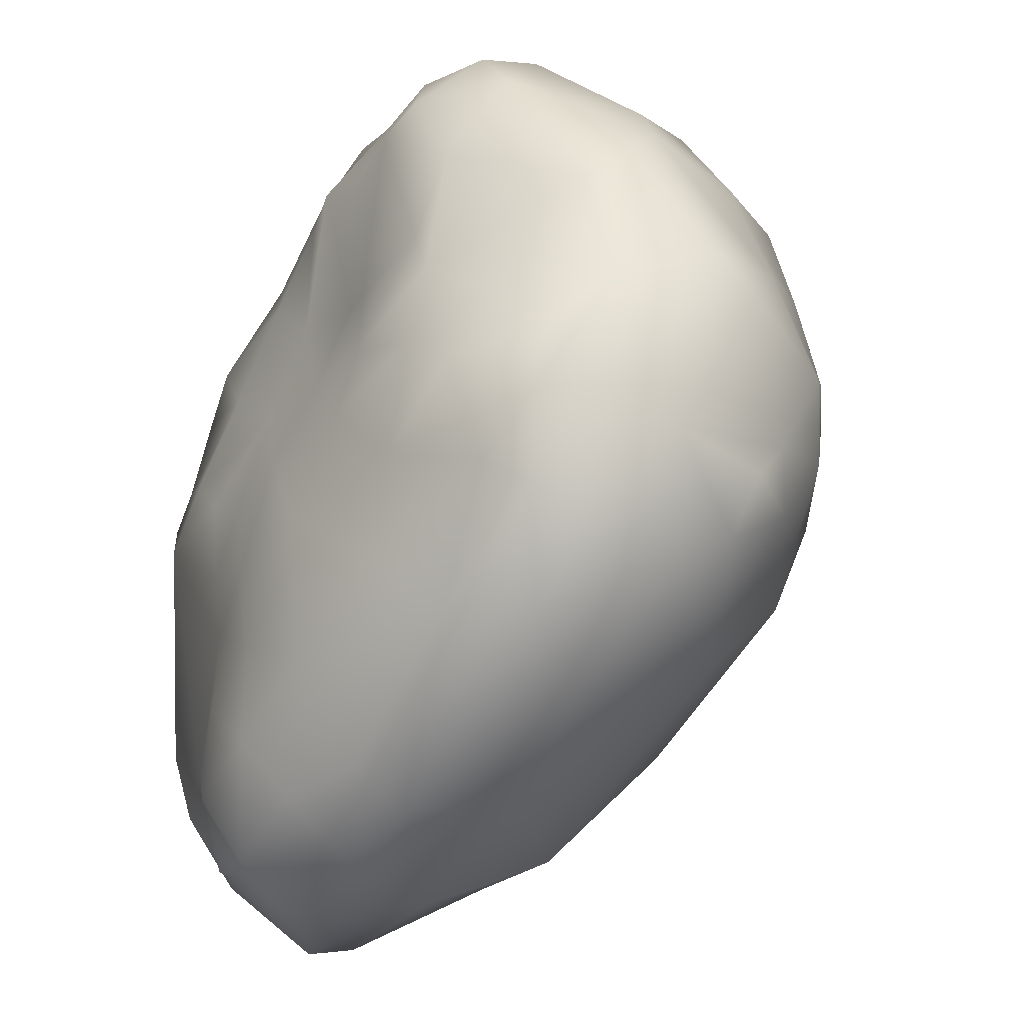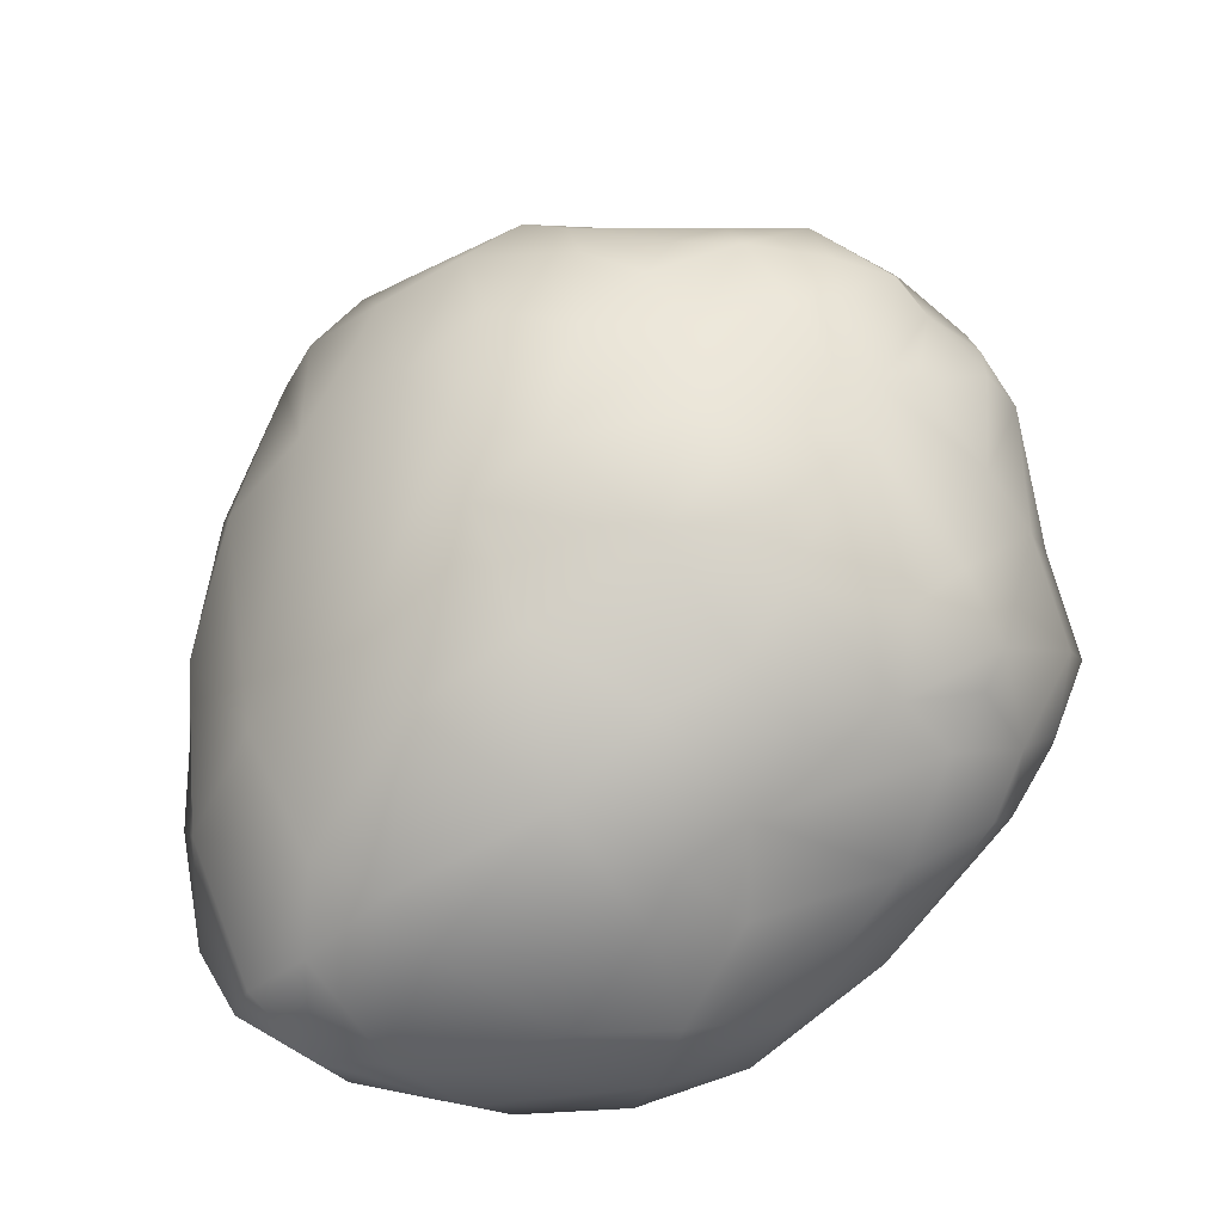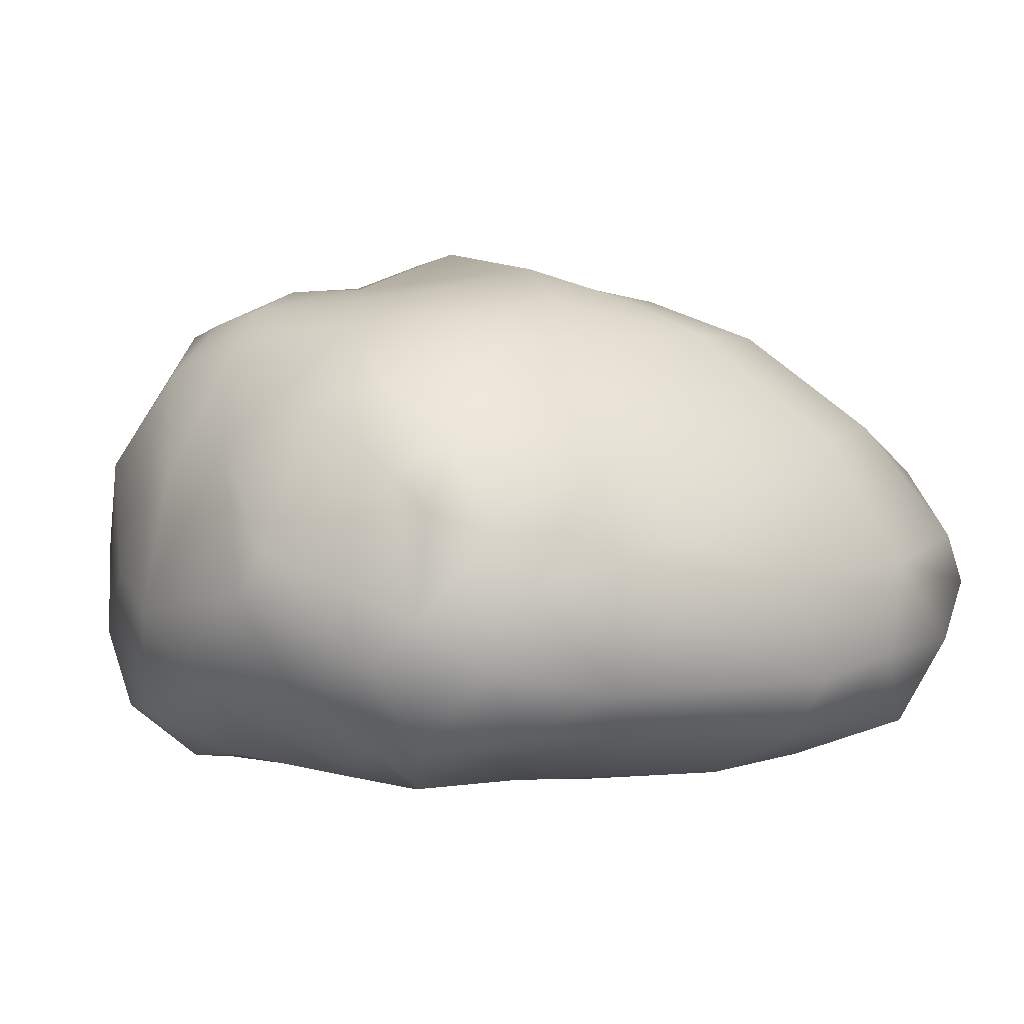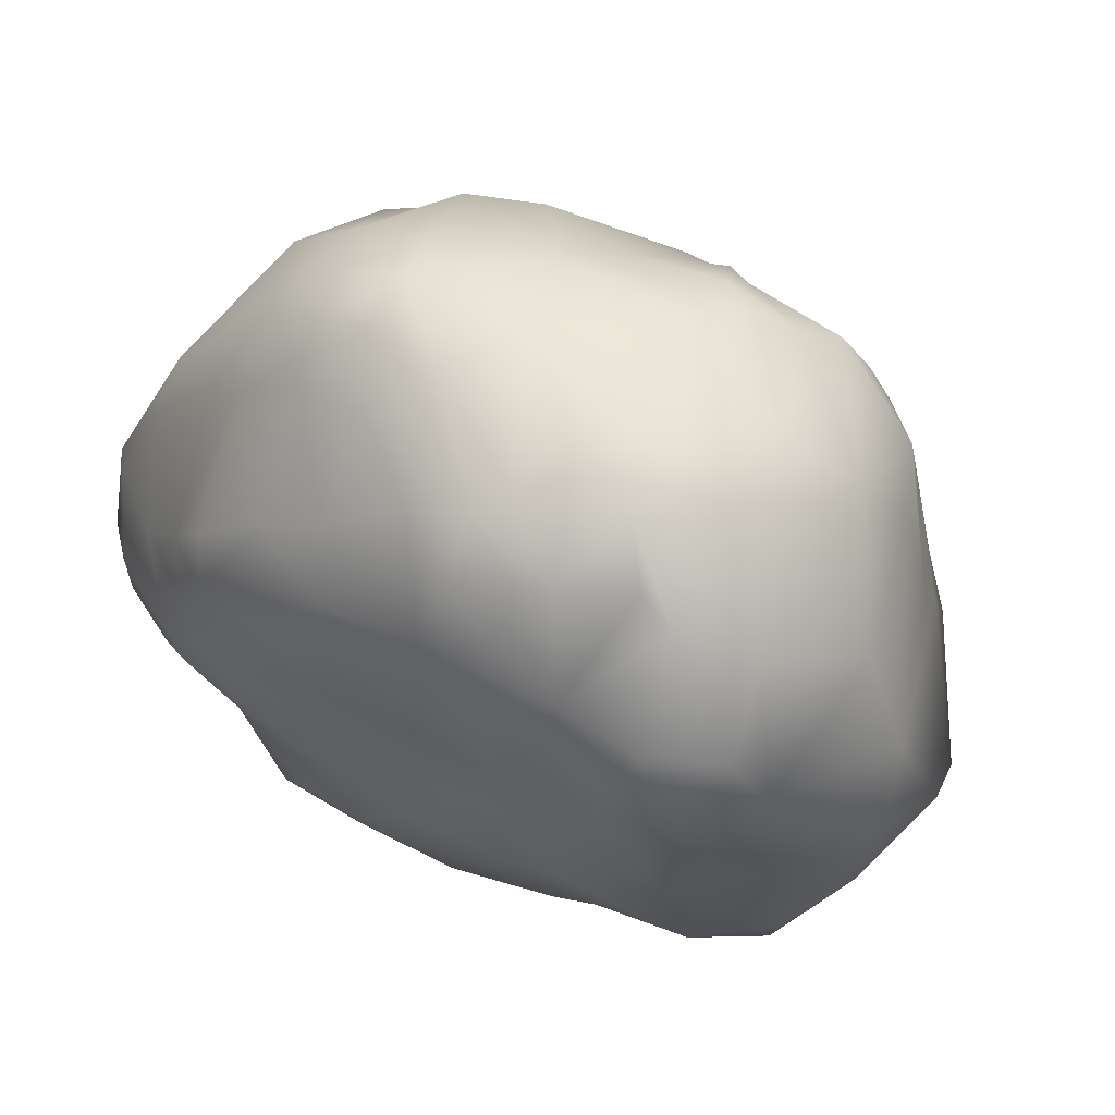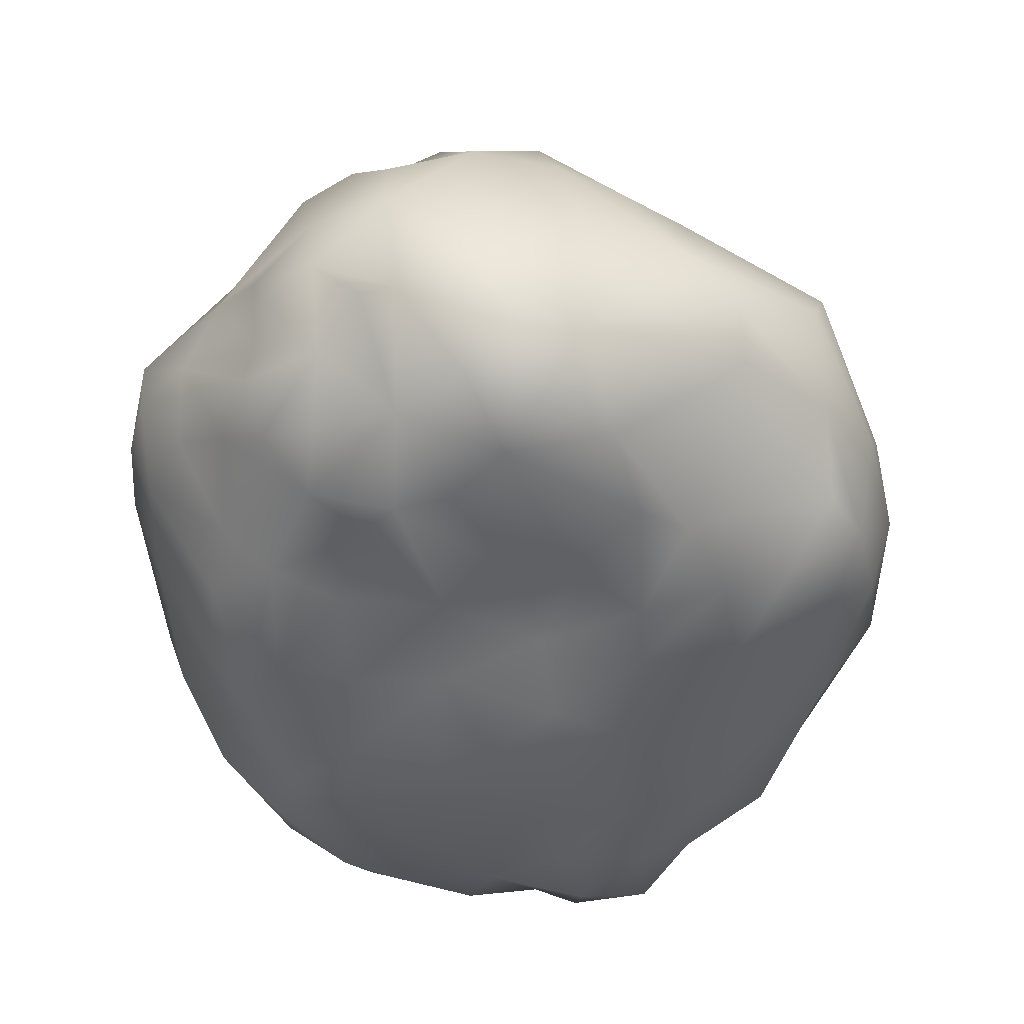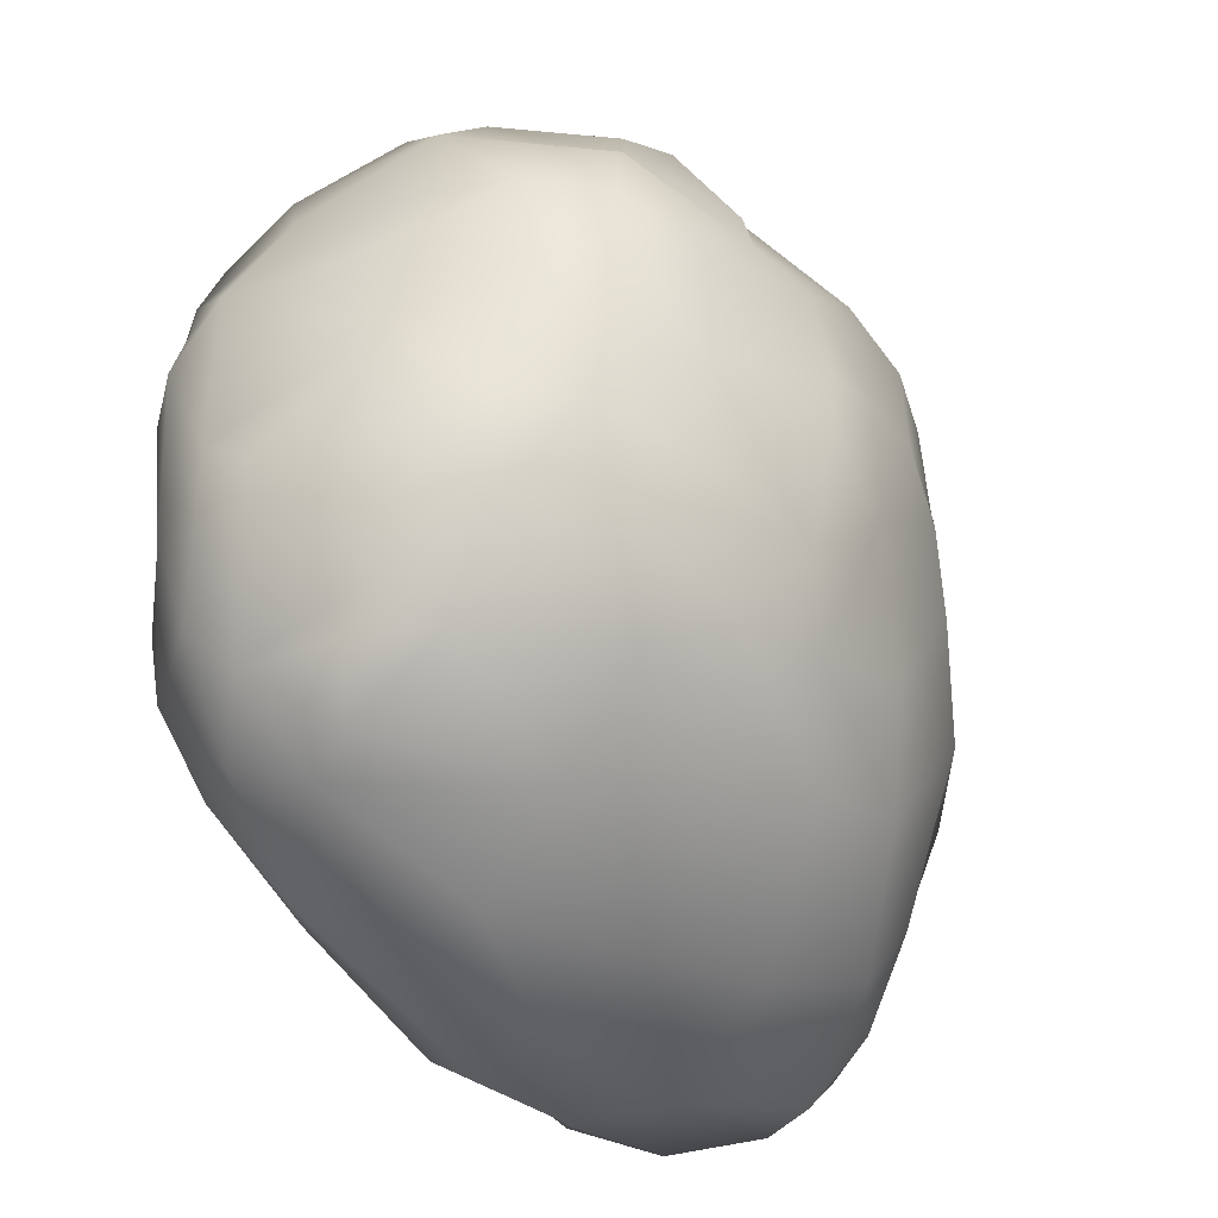
<metadata>
{"format":"obj","ext":"obj","renderer":"f3d","projection":"perspective","resolution":1024,"background":"white","views":[{"elev":-36.3,"azim":59.3,"up":"+Z"},{"elev":62.2,"azim":-103.4,"up":"+Y"},{"elev":8.7,"azim":126.0,"up":"+Y"},{"elev":65.7,"azim":31.2,"up":"+Z"},{"elev":-48.6,"azim":42.4,"up":"+Y"},{"elev":-24.6,"azim":134.7,"up":"+Z"}]}
</metadata>
<code>
v 0.4848 -0.1262 10.67
v -0.1191 -0.1444 10.67
v 0.04411 -0.1295 10.79
v 0.1679 -0.133 10.84
v -0.2488 0.2154 10.69
v -0.2159 0.2101 10.8
v -0.2934 0.02307 10.64
v 0.5231 -0.09758 10.45
v 0.6623 0.1244 10.49
v -0.1894 0.07331 9.978
v 0.307 0.1175 11
v -0.2328 0.3217 10.45
v -0.1634 0.3761 10.34
v 0.4336 -0.1433 10.41
v 0.1746 -0.1344 10.14
v 0.3877 0.4127 10.77
v 0.3586 0.3924 10.84
v 0.2393 0.3496 10.91
v -0.002842 0.3859 10.81
v -0.07832 0.3372 10.84
v -0.1722 0.3175 10.75
v -0.02539 -0.15 10.17
v -0.1458 0.3752 10.6
v 0.2081 0.4195 10.82
v 0.2062 0.4354 10.78
v 0.1493 0.4873 10.62
v 0.3008 0.4541 10.72
v 0.3052 0.4614 10.6
v 0.3924 0.1092 10.07
v 0.3492 0.1893 10.08
v 0.5394 0.2128 10.21
v 0.5974 0.1098 10.28
v 0.5654 0.2727 10.34
v 0.47 0.3862 10.68
v 0.4172 -0.1224 10.85
v 0.347 -0.01298 10.95
v 0.08588 -0.1507 10.71
v 0.08518 -0.1534 10.53
v -0.009653 -0.1665 10.35
v 0.1957 -0.1662 10.31
v -0.3287 -0.02279 10.53
v -0.3542 -0.03561 10.38
v -0.3272 0.01859 10.2
v 0.1908 0.00746 10.97
v -0.113 0.1589 10.91
v -0.1498 0.2325 10.85
v -0.1363 -0.1065 10.72
v 0.4476 -0.1515 10.77
v 0.4584 -0.1353 10.51
v -0.2026 -0.1146 10.6
v 0.6257 0.01072 10.44
v 0.6563 0.1803 10.46
v -0.2674 0.1028 10.05
v -0.07946 -0.1304 10.08
v 0.2302 -0.1116 10.9
v 0.5113 0.3671 10.39
v 0.5607 0.3375 10.47
v -0.2034 0.3305 10.53
v 0.3679 -0.1283 10.3
v 0.03453 -0.1346 10.1
v 0.4465 0.4145 10.61
v 0.41 0.4378 10.68
v 0.3207 0.3619 10.87
v 0.287 0.3231 10.92
v -0.01856 -0.1504 10.27
v -0.154 -0.1669 10.47
v -0.1804 -0.1548 10.53
v -0.1296 0.3736 10.71
v -0.04992 0.4143 10.74
v -0.07588 0.4319 10.56
v -0.01107 0.4541 10.62
v 0.06995 0.4726 10.63
v 0.1378 0.4504 10.74
v 0.06347 0.4717 10.5
v 0.1761 0.5035 10.55
v 0.3905 0.4496 10.57
v 0.00514 0.4401 10.35
v 0.1889 0.4887 10.41
v 0.3328 0.4659 10.48
v 0.1503 0.4598 10.32
v 0.257 0.4539 10.33
v 0.4466 0.4285 10.51
v 0.3904 0.4363 10.39
v 0.09198 0.4066 10.21
v -0.1794 0.2871 10.16
v -0.03499 0.3938 10.22
v -0.1036 0.4196 10.46
v -0.0438 -0.08939 9.992
v -0.08522 0.01604 9.95
v 0.003371 0.1254 9.971
v 0.0626 -0.0852 10.03
v 0.05969 0.01937 9.957
v 0.03977 0.2774 10.06
v 0.1835 -0.06258 10.02
v 0.311 -0.1199 10.21
v 0.3684 -0.05389 10.12
v 0.1778 0.004668 9.981
v 0.2104 0.1318 10
v 0.4449 0.0199 10.1
v 0.4776 -0.07091 10.25
v 0.3589 0.3084 10.17
v 0.5148 -0.03214 10.2
v 0.5557 0.05018 10.21
v 0.5292 0.1492 10.17
v 0.5098 0.3114 10.29
v 0.5654 -0.05421 10.3
v 0.5753 0.2302 10.28
v 0.4921 -0.1214 10.36
v 0.6193 0.05269 10.33
v -0.1889 0.1331 9.999
v -0.1989 0.2118 10.07
v -0.1194 0.278 10.09
v 0.5765 -0.05599 10.37
v 0.6379 0.02564 10.62
v 0.6137 -0.02141 10.58
v 0.6165 0.07868 10.69
v 0.5616 0.2811 10.61
v 0.5353 -0.07469 10.78
v 0.5819 -0.01663 10.71
v 0.5536 0.2422 10.71
v 0.4945 -0.08448 10.84
v 0.5512 0.107 10.8
v 0.5076 0.2701 10.78
v 0.4744 0.004143 10.9
v 0.4015 0.1035 10.97
v 0.39 -0.02534 10.94
v 0.4646 0.2284 10.89
v 0.2744 -0.05063 10.94
v 0.5158 0.3771 10.51
v 0.4711 0.3524 10.78
v 0.3069 0.03594 10.99
v 0.1857 -0.1533 10.77
v 0.009213 -0.1631 10.61
v -0.07667 -0.1713 10.53
v 0.2457 -0.1658 10.78
v 0.2681 -0.1351 10.58
v 0.1711 -0.1484 10.62
v 0.05492 -0.1703 10.4
v -0.007409 -0.1769 10.45
v 0.163 -0.1761 10.42
v 0.3253 -0.1486 10.56
v 0.2191 -0.1506 10.5
v 0.0893 -0.1754 10.3
v 0.3435 -0.1596 10.46
v 0.2934 -0.159 10.4
v -0.04067 -0.1614 10.69
v -0.1459 -0.1538 10.57
v 0.08236 -0.1573 10.2
v 0.4371 -0.1399 10.57
v 0.3938 -0.1625 10.76
v 0.2971 -0.1546 10.74
v 0.3185 -0.1214 10.86
v -0.2534 -0.07679 10.54
v -0.2953 0.07723 10.67
v -0.3392 0.1065 10.55
v -0.2888 -0.09524 10.46
v -0.3526 0.005358 10.51
v -0.2752 0.2409 10.52
v -0.3134 -0.07771 10.31
v -0.2637 -0.09455 10.24
v -0.3476 0.1664 10.43
v -0.3263 -0.04921 10.25
v -0.3689 0.06782 10.4
v -0.2697 0.2654 10.3
v -0.1673 -0.09835 10.17
v -0.3224 0.1565 10.32
v -0.2319 -0.08095 10.14
v -0.2695 0.2652 10.41
v -0.2349 0.2396 10.19
v -0.2972 0.1197 10.13
v -0.1908 -0.03747 10.05
v -0.1393 -0.075 10.03
v 0.1664 -0.02859 10.96
v 0.09574 -0.04247 10.92
v 0.05316 0.08507 10.97
v 0.1058 0.1665 10.97
v -0.02981 0.156 10.97
v 0.006145 0.02198 10.92
v 0.07452 0.2794 10.92
v -0.08193 0.03045 10.89
v -0.03646 0.09568 10.96
v -0.04284 0.2143 10.94
v -0.0641 -0.086 10.79
v -0.09443 0.09255 10.92
v -0.1621 0.02075 10.81
v -0.1774 0.1156 10.85
v 0.1595 -0.08927 10.92
v 0.242 0.01985 10.99
v 0.2004 0.1014 10.99
v 0.2343 0.2779 10.96
v 0.1276 0.3439 10.88
v -0.1144 0.3165 10.81
v -0.2172 0.04047 10.74
v -0.1839 -0.09839 10.65
v 0.008039 -0.07122 10.84
v 0.3494 0.4125 10.29
v 0.3791 0.2101 10.95
v -0.264 -0.003406 10.08
f 71 70 23
f 69 73 71
f 71 73 72
f 70 87 23
f 71 74 70
f 71 72 74
f 72 26 74
f 25 27 73
f 26 75 74
f 73 27 28
f 27 62 28
f 78 80 74
f 74 75 78
f 75 28 78
f 77 80 86
f 78 81 80
f 78 79 81
f 28 76 79
f 80 81 84
f 19 69 20
f 19 73 69
f 19 191 25
f 191 24 25
f 17 16 27
f 27 16 62
f 61 82 76
f 87 13 12
f 21 23 58
f 171 89 88
f 89 92 88
f 10 90 89
f 10 110 90
f 112 90 110
f 91 94 15
f 88 92 91
f 92 97 94
f 89 90 92
f 90 98 97
f 112 93 90
f 94 97 96
f 97 29 99
f 98 30 29
f 93 30 98
f 96 100 95
f 99 102 96
f 101 31 104
f 102 106 100
f 105 107 31
f 109 51 106
f 171 10 89
f 85 112 111
f 196 105 101
f 68 71 23
f 51 8 113
f 108 113 14
f 100 108 59
f 59 108 14
f 95 100 59
f 60 91 15
f 119 118 115
f 115 114 119
f 114 116 119
f 116 122 118
f 34 120 117
f 121 35 48
f 122 124 118
f 122 123 127
f 124 126 121
f 122 127 124
f 123 130 127
f 126 152 35
f 126 36 152
f 124 125 126
f 130 17 127
f 152 36 128
f 36 131 128
f 127 63 197
f 115 1 49
f 51 115 8
f 9 117 116
f 52 57 117
f 57 129 117
f 34 62 130
f 130 16 17
f 197 64 190
f 197 190 11
f 128 187 55
f 152 128 55
f 35 152 150
f 118 48 1
f 4 132 135
f 4 135 152
f 37 137 132
f 37 133 137
f 152 135 151
f 132 137 135
f 133 38 137
f 133 134 38
f 66 139 134
f 137 136 135
f 136 141 151
f 139 138 38
f 138 140 38
f 39 138 139
f 141 144 149
f 142 141 136
f 138 143 140
f 143 40 140
f 143 148 40
f 65 148 143
f 3 37 132
f 2 147 133
f 66 39 139
f 65 39 66
f 22 148 65
f 40 59 145
f 149 49 1
f 150 149 1
f 141 149 150
f 150 1 48
f 151 150 152
f 55 4 152
f 153 41 156
f 5 161 155
f 156 42 159
f 66 159 160
f 66 160 165
f 159 162 160
f 160 167 165
f 160 162 167
f 162 43 198
f 163 166 170
f 162 198 167
f 167 198 171
f 166 169 170
f 153 67 147
f 7 41 153
f 154 155 157
f 6 5 154
f 164 13 169
f 169 85 170
f 85 111 170
f 170 111 53
f 172 171 88
f 173 175 174
f 44 176 175
f 190 191 179
f 174 178 195
f 175 177 181
f 176 179 177
f 178 181 180
f 179 182 177
f 195 180 183
f 181 177 184
f 20 46 182
f 184 45 186
f 20 192 46
f 185 193 194
f 185 186 193
f 55 187 4
f 173 174 187
f 11 176 189
f 11 190 176
f 190 18 191
f 19 20 179
f 192 68 21
f 186 6 154
f 194 193 7
f 194 7 153
f 194 153 50
f 2 194 147
f 195 183 3
f 195 3 4
f 63 24 18
f 28 26 73
f 25 63 17
f 72 73 26
f 25 17 27
f 70 74 87
f 96 15 94
f 74 77 87
f 87 77 13
f 74 80 77
f 28 62 76
f 13 77 86
f 78 28 79
f 79 76 82
f 86 80 84
f 81 79 83
f 79 82 83
f 21 68 23
f 20 69 68
f 19 25 73
f 191 18 24
f 18 64 63
f 76 62 61
f 61 129 82
f 129 57 56
f 82 56 83
f 82 129 56
f 196 83 56
f 81 83 196
f 84 81 196
f 84 196 101
f 86 84 112
f 85 86 112
f 13 86 85
f 23 87 58
f 58 87 12
f 60 88 91
f 110 111 112
f 91 92 94
f 92 90 97
f 90 93 98
f 106 103 109
f 96 97 99
f 97 98 29
f 96 102 100
f 99 103 102
f 29 104 99
f 99 104 103
f 30 104 29
f 30 101 104
f 101 105 31
f 100 106 108
f 103 32 109
f 32 31 107
f 104 32 103
f 144 142 145
f 105 33 107
f 106 113 108
f 106 51 113
f 32 52 109
f 107 33 32
f 32 33 52
f 60 54 88
f 10 53 110
f 53 111 110
f 112 84 93
f 84 101 93
f 93 101 30
f 196 56 105
f 105 56 33
f 56 57 33
f 52 33 57
f 109 52 9
f 109 9 51
f 14 113 8
f 115 118 1
f 129 34 117
f 119 116 118
f 122 116 123
f 116 117 120
f 116 120 123
f 118 121 48
f 118 124 121
f 120 34 130
f 123 120 130
f 121 126 35
f 124 127 125
f 125 127 197
f 36 126 131
f 126 125 131
f 197 63 64
f 8 115 49
f 115 51 114
f 51 9 114
f 114 9 116
f 9 52 117
f 129 61 34
f 34 61 62
f 130 62 16
f 127 17 63
f 125 197 11
f 131 125 11
f 131 11 189
f 128 131 188
f 188 131 189
f 128 188 44
f 48 35 150
f 37 146 133
f 147 134 133
f 147 67 134
f 151 141 150
f 151 135 136
f 38 142 137
f 134 139 38
f 137 142 136
f 38 140 142
f 149 144 49
f 143 39 65
f 142 140 145
f 164 168 13
f 144 14 49
f 144 145 14
f 140 40 145
f 4 3 132
f 3 146 37
f 3 2 146
f 146 2 133
f 67 66 134
f 22 60 148
f 148 60 15
f 148 15 40
f 40 15 95
f 40 95 59
f 145 59 14
f 49 14 8
f 67 153 156
f 41 7 157
f 154 5 155
f 161 5 158
f 156 41 42
f 66 156 159
f 41 157 42
f 42 157 163
f 157 155 163
f 163 155 161
f 161 158 168
f 159 42 162
f 42 163 43
f 163 161 166
f 162 42 43
f 43 163 170
f 165 171 54
f 171 172 54
f 165 167 171
f 198 43 53
f 166 164 169
f 147 50 153
f 7 154 157
f 5 21 58
f 5 58 158
f 158 58 12
f 158 12 168
f 168 12 13
f 166 168 164
f 10 198 53
f 169 13 85
f 43 170 53
f 22 165 54
f 54 172 88
f 22 54 60
f 165 65 66
f 66 67 156
f 186 180 184
f 174 175 178
f 173 44 175
f 176 190 179
f 195 178 180
f 178 175 181
f 175 176 177
f 182 179 20
f 180 181 184
f 184 177 45
f 177 182 45
f 182 46 45
f 47 183 185
f 183 180 185
f 44 189 176
f 45 46 186
f 47 185 194
f 186 46 6
f 46 192 21
f 46 21 6
f 187 128 173
f 128 44 173
f 154 193 186
f 64 18 190
f 191 19 179
f 20 68 192
f 6 21 5
f 2 183 47
f 2 47 194
f 147 194 50
f 187 174 4
f 174 195 4
f 68 69 71
f 63 25 24
f 28 75 26
f 96 95 15
f 106 102 103
f 32 104 31
f 144 141 142
f 143 138 39
f 166 161 168
f 10 171 198
f 22 65 165
f 186 185 180
f 44 188 189
f 154 7 193
f 2 3 183

</code>
